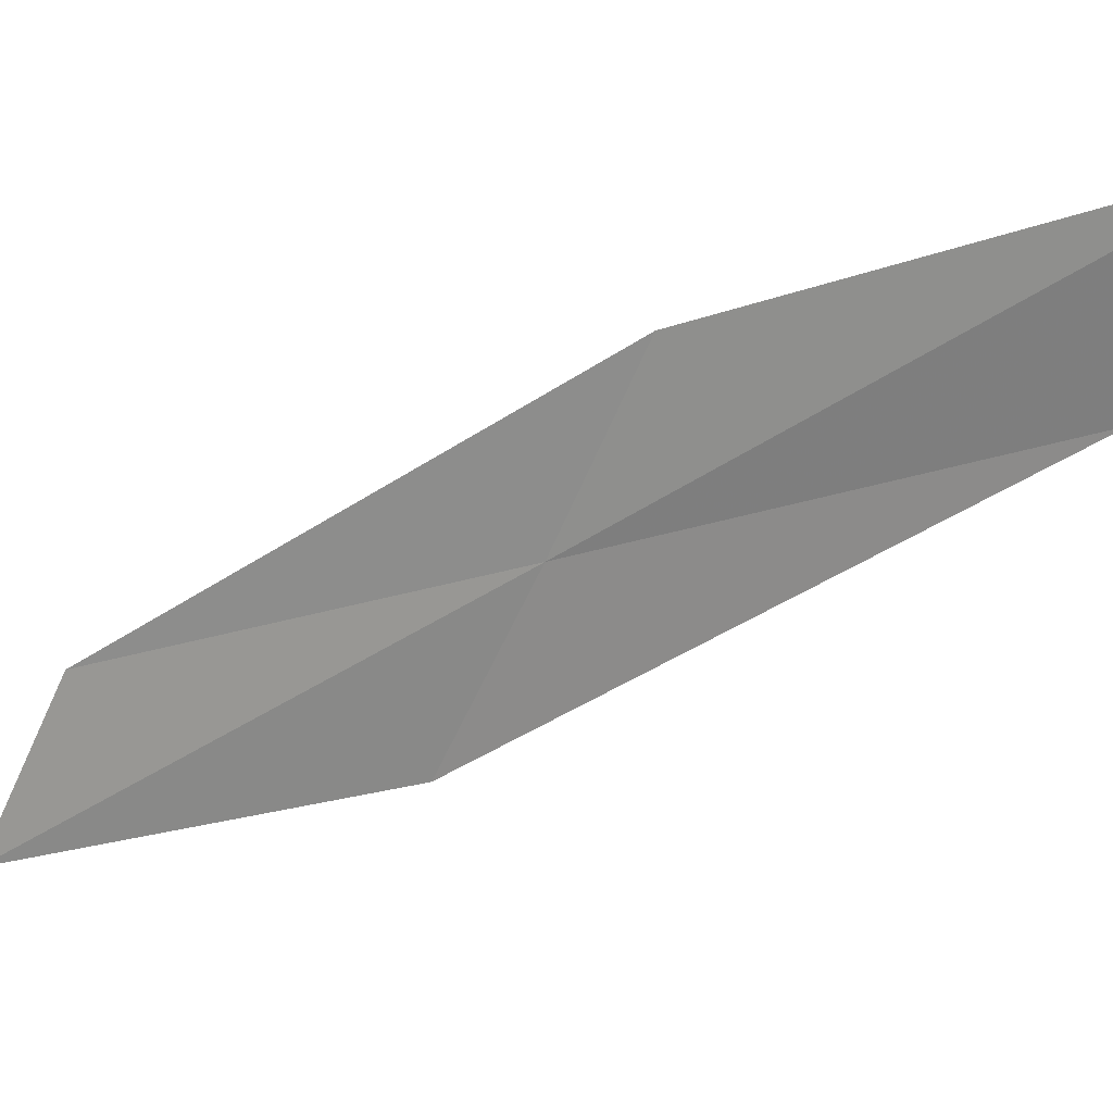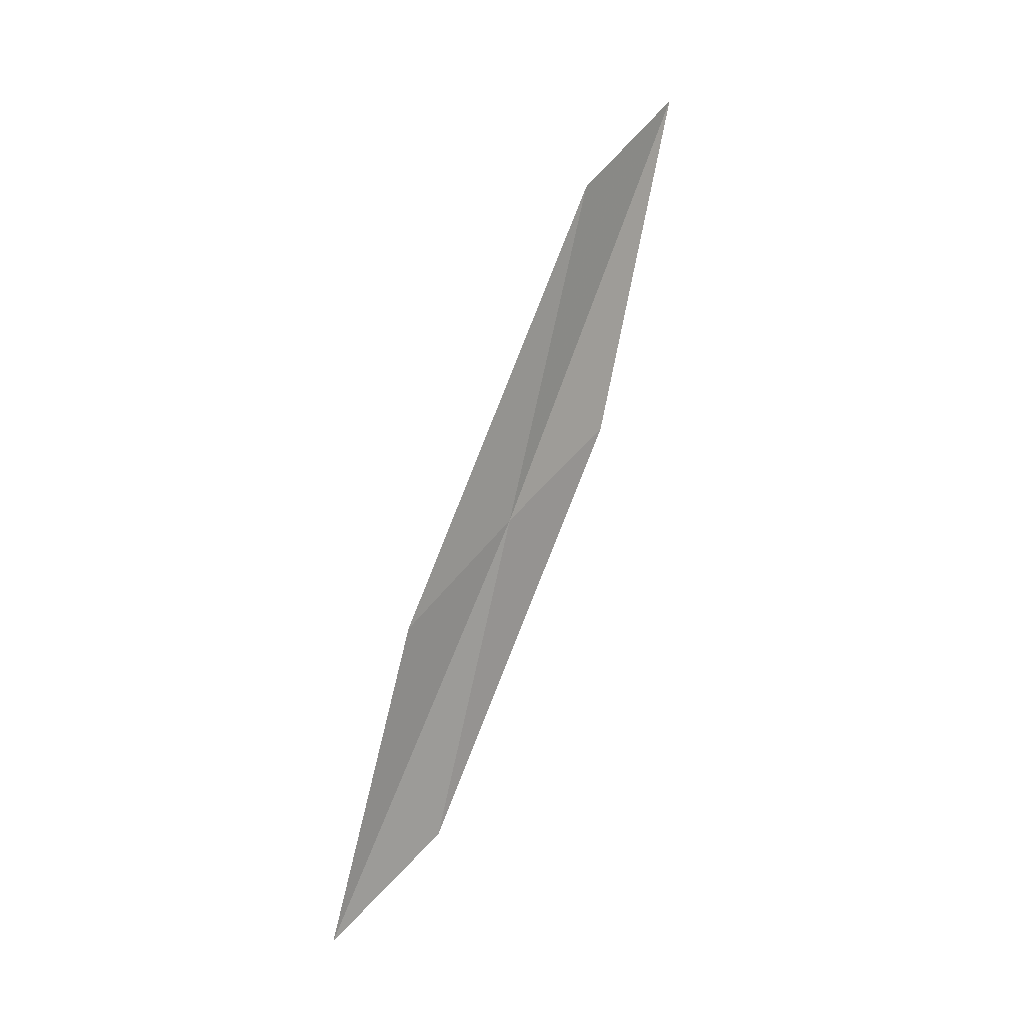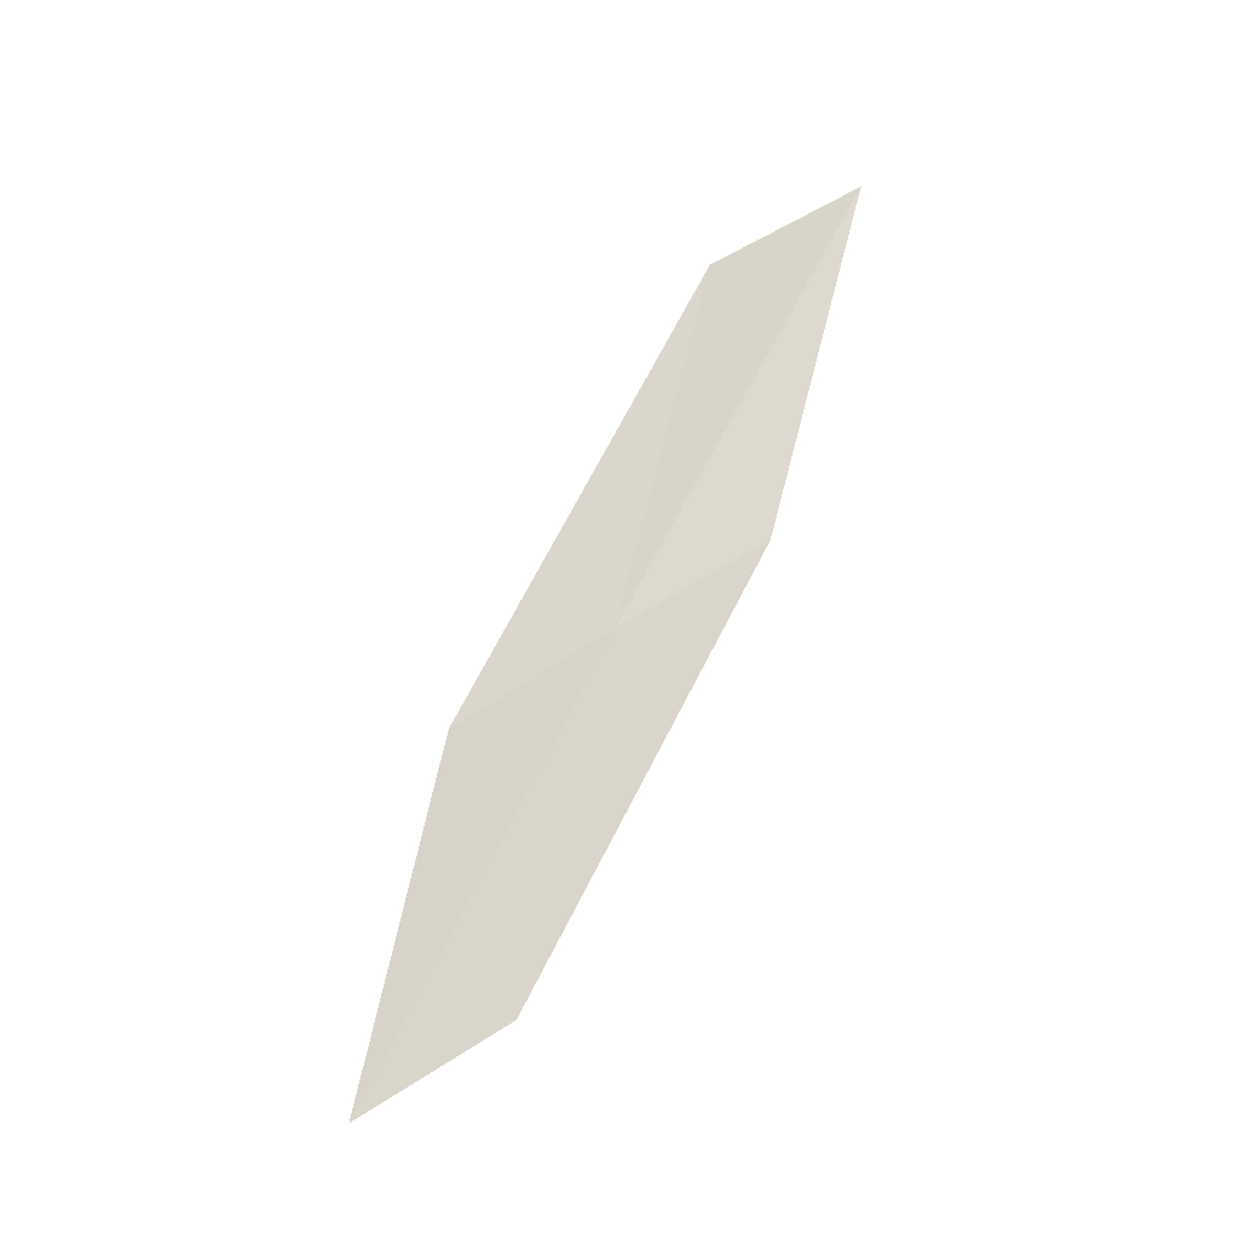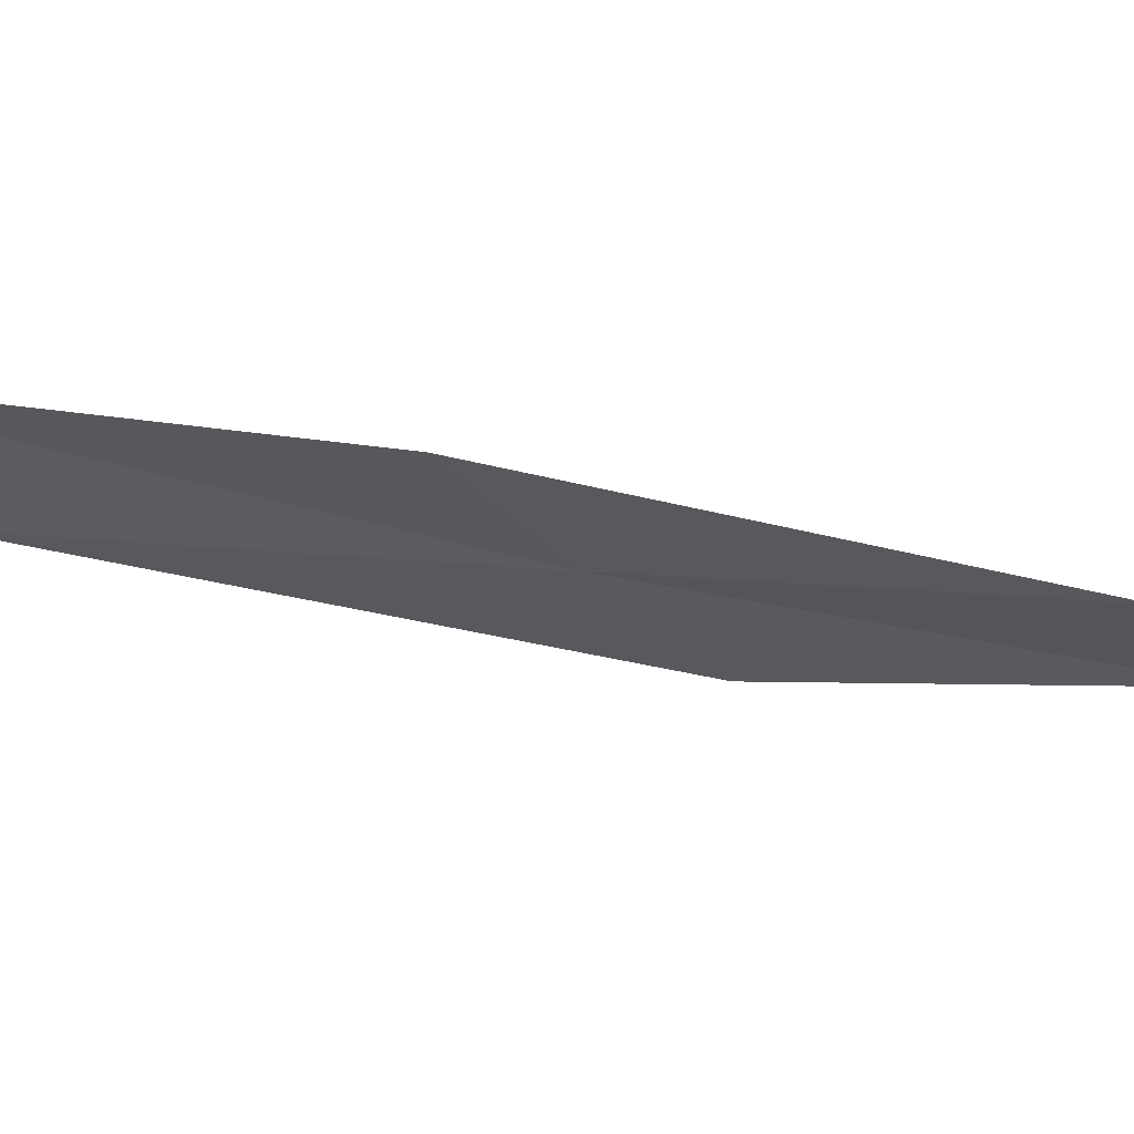
<metadata>
{"format":"obj","ext":"obj","renderer":"f3d","projection":"perspective","resolution":1024,"background":"white","views":[{"elev":6.4,"azim":-61.3,"up":"+Y"},{"elev":11.7,"azim":55.7,"up":"+Z"},{"elev":-20.4,"azim":100.4,"up":"+Z"},{"elev":72.5,"azim":90.8,"up":"+Y"}]}
</metadata>
<code>
v 23.18 28.2 24.75
v 23.24 28.76 26.91
v 23.33 27.32 24.19
v 23.11 27.67 22.66
v 23.19 26.82 22.15
v 23.04 29.04 25.27
v 23.01 29.62 27.47
f 1 3 2
f 1 4 5
f 1 5 3
f 1 7 6
f 1 2 7
f 1 6 4

</code>
